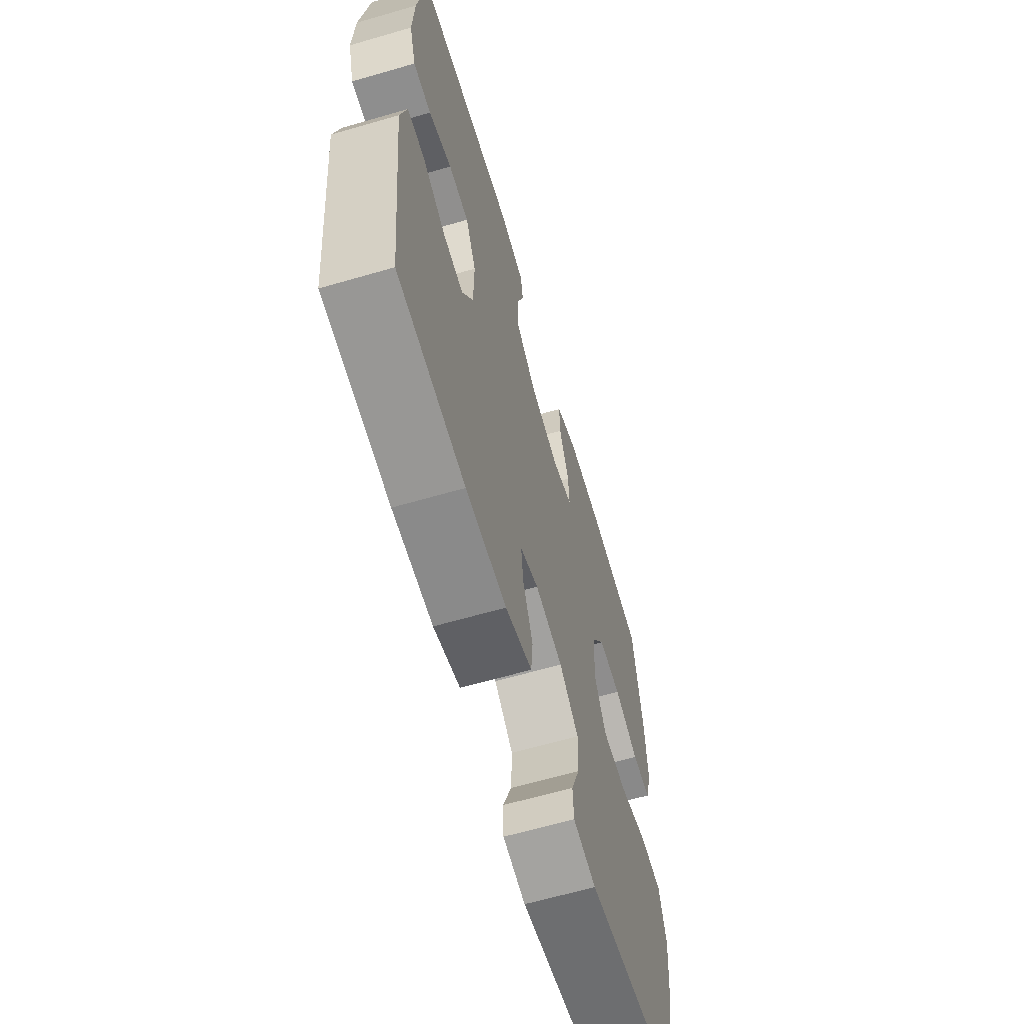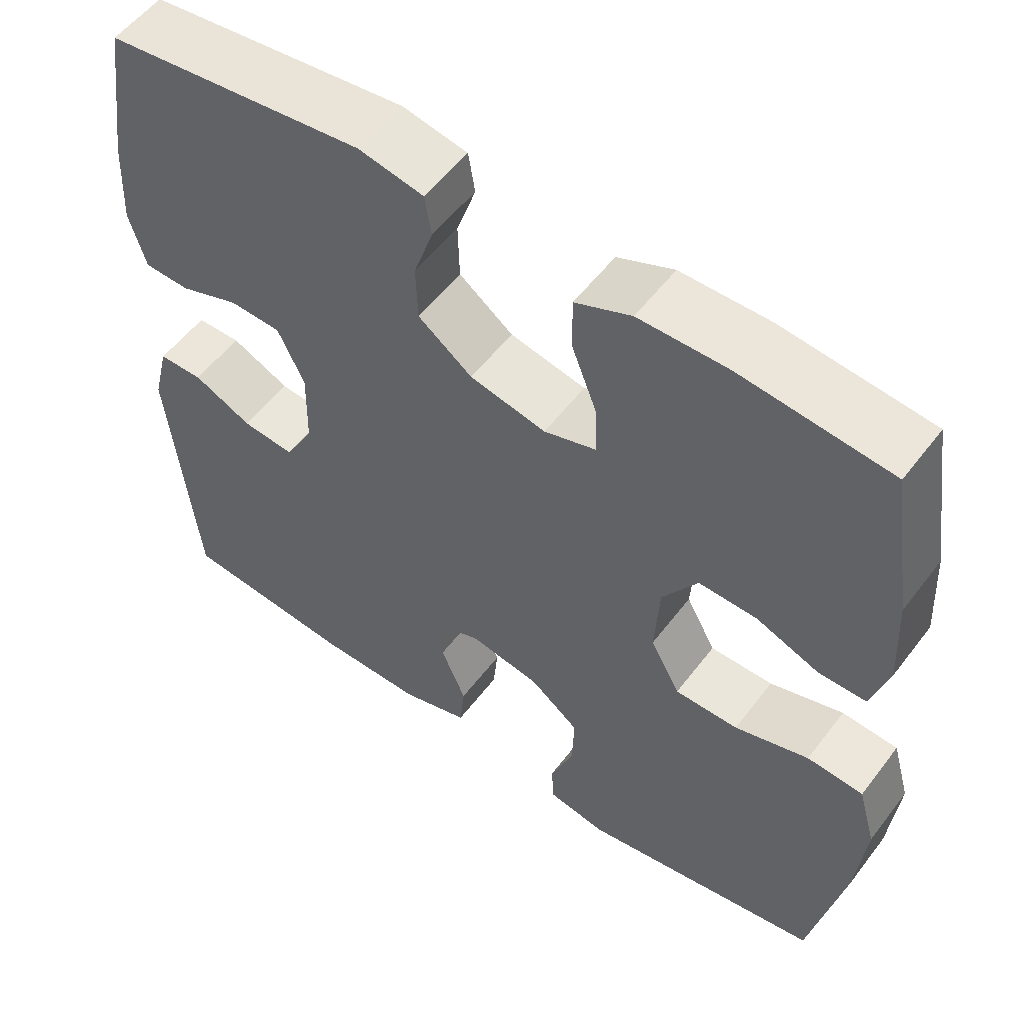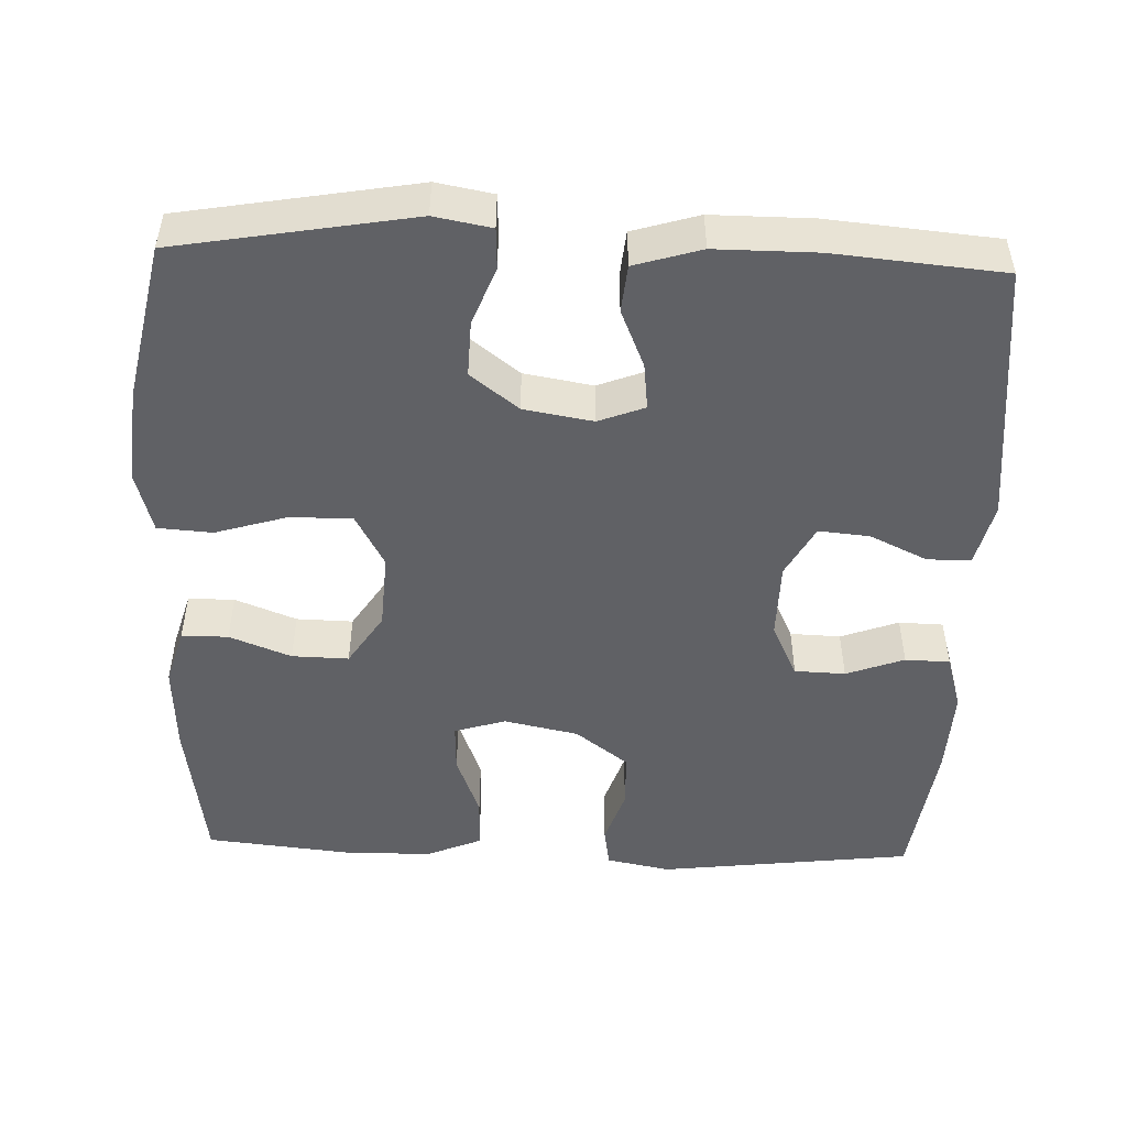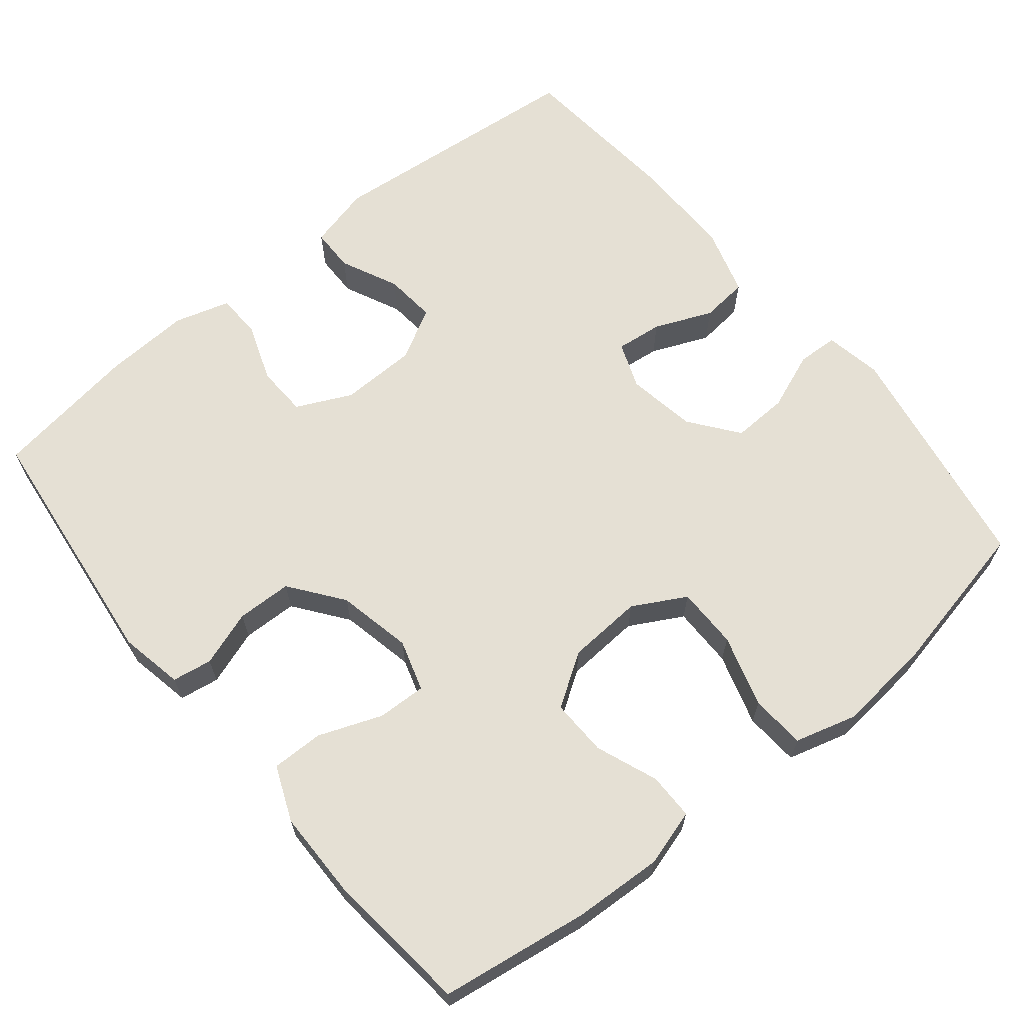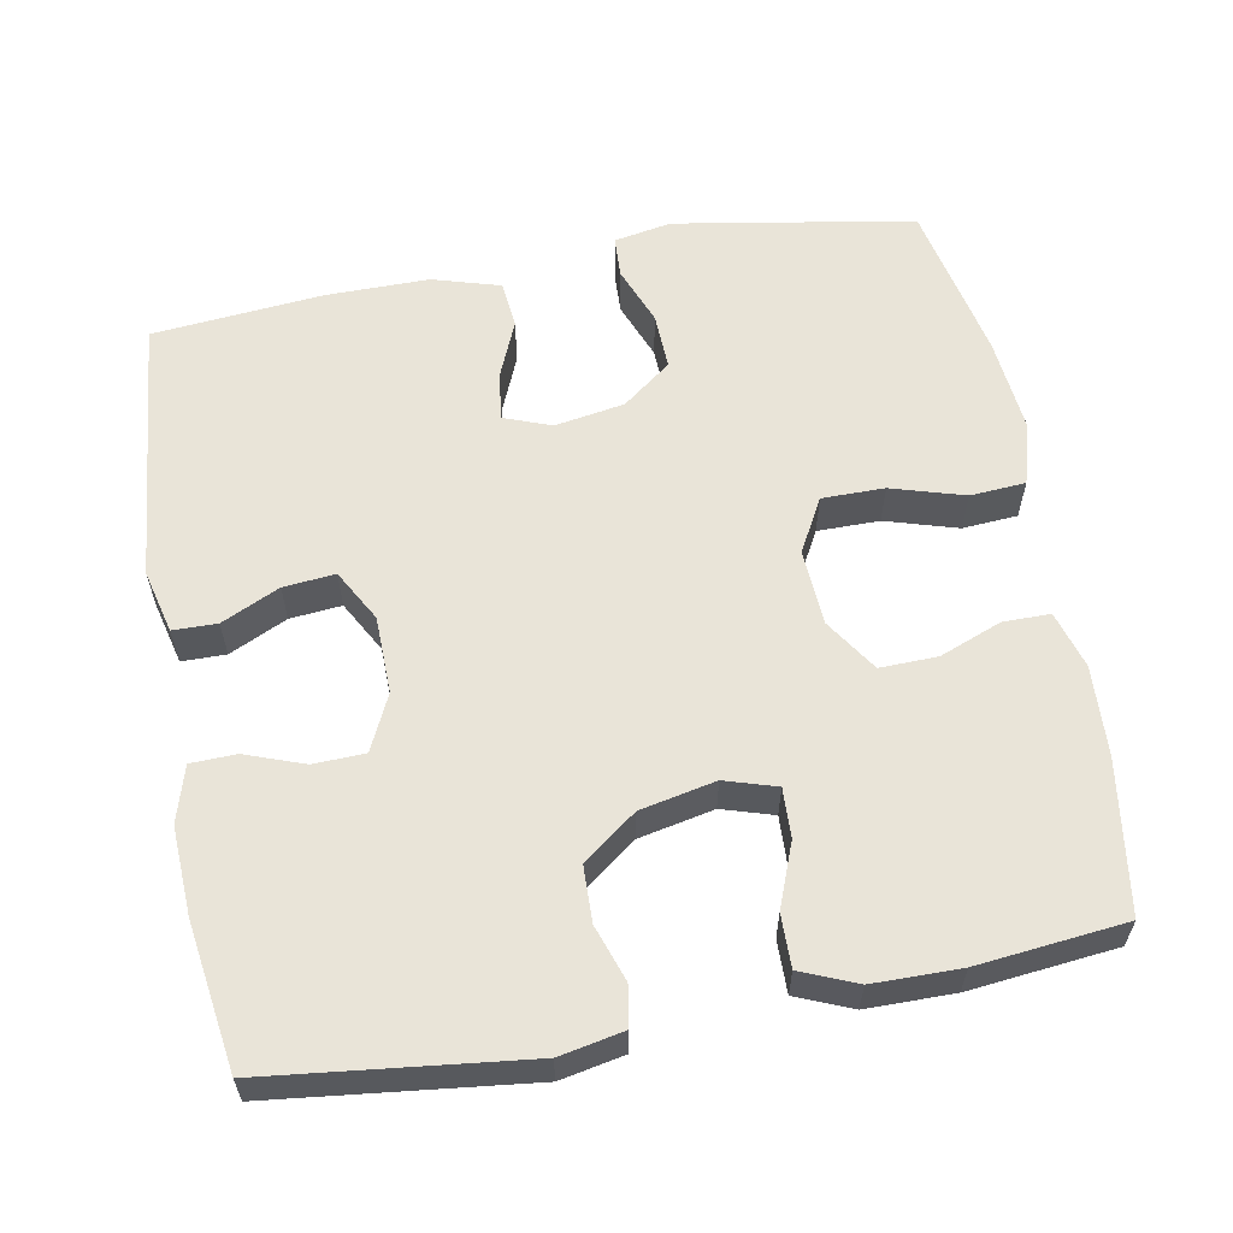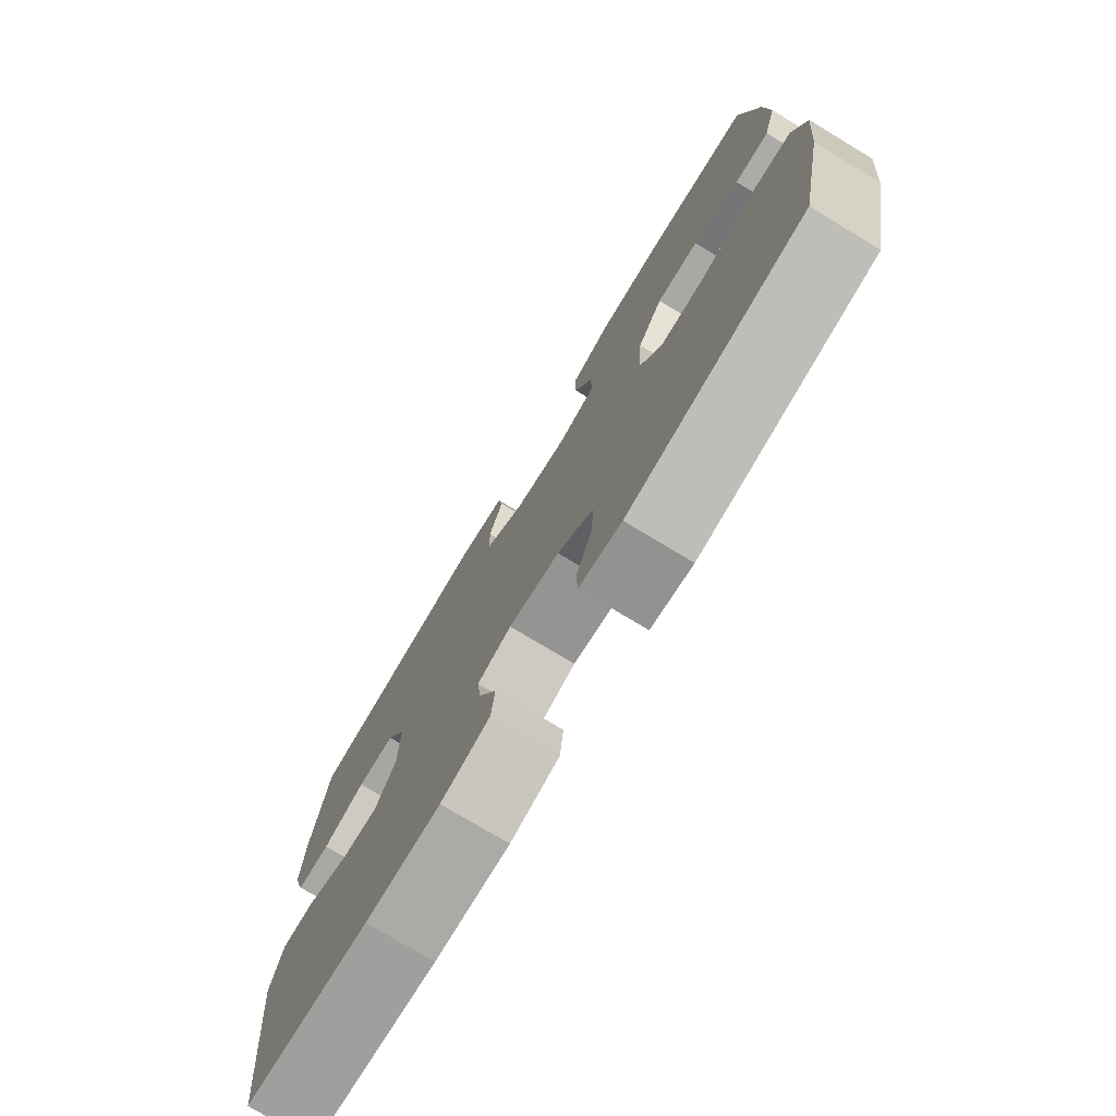
<metadata>
{"format":"obj","ext":"obj","renderer":"f3d","projection":"perspective","resolution":1024,"background":"white","views":[{"elev":-63.4,"azim":-73.6,"up":"+Z"},{"elev":54.7,"azim":36.5,"up":"+Z"},{"elev":-49.7,"azim":178.0,"up":"+Y"},{"elev":65.4,"azim":50.7,"up":"+Y"},{"elev":59.9,"azim":-10.5,"up":"+Y"},{"elev":-76.3,"azim":58.9,"up":"+Z"}]}
</metadata>
<code>
o path4420
v 0.3024 0.0375 0.5286
v 0.186 0.0375 0.5275
v 0.1123 0.0375 0.4968
v 0.1132 0.0375 0.4269
v 0.1459 0.0375 0.3424
v 0.1486 0.0375 0.2766
v 0.08001 0.0375 0.2554
v -0.01998 0.0375 0.2763
v -0.09101 0.0375 0.3295
v -0.09313 0.0375 0.4035
v -0.06769 0.0375 0.4782
v -0.07641 0.0375 0.5316
v -0.1619 0.0375 0.5484
v -0.5031 0.0375 0.5083
v -0.5314 0.0375 0.3138
v -0.537 0.0375 0.198
v -0.5151 0.0375 0.1236
v -0.455 0.0375 0.1218
v -0.3769 0.0375 0.1502
v -0.3088 0.0375 0.1477
v -0.2737 0.0375 0.07407
v -0.2756 0.0375 -0.02853
v -0.3134 0.0375 -0.09724
v -0.3821 0.0375 -0.09084
v -0.4591 0.0375 -0.05466
v -0.5177 0.0375 -0.05562
v -0.5385 0.0375 -0.1401
v -0.5031 0.0375 -0.4934
v -0.2762 0.0375 -0.5142
v -0.14 0.0375 -0.5146
v -0.05044 0.0375 -0.488
v -0.04414 0.0375 -0.425
v -0.07692 0.0375 -0.3475
v -0.08428 0.0375 -0.2851
v -0.02233 0.0375 -0.2616
v 0.07049 0.0375 -0.2773
v 0.1351 0.0375 -0.3269
v 0.1324 0.0375 -0.4016
v 0.1023 0.0375 -0.4791
v 0.1049 0.0375 -0.5339
v 0.1815 0.0375 -0.5479
v 0.4988 0.0375 -0.4934
v 0.5427 0.0375 -0.2821
v 0.555 0.0375 -0.1555
v 0.5316 0.0375 -0.07274
v 0.4581 0.0375 -0.06766
v 0.3613 0.0375 -0.09667
v 0.2784 0.0375 -0.09678
v 0.2393 0.0375 -0.02574
v 0.2456 0.0375 0.07565
v 0.2914 0.0375 0.1458
v 0.3676 0.0375 0.144
v 0.4505 0.0375 0.1119
v 0.5129 0.0375 0.1121
v 0.5352 0.0375 0.1881
v 0.5289 0.0375 0.3075
v 0.4988 0.0375 0.5083
v 0.3024 -0.0375 0.5286
v 0.186 -0.0375 0.5275
v 0.1123 -0.0375 0.4968
v 0.1132 -0.0375 0.4269
v 0.1459 -0.0375 0.3424
v 0.1486 -0.0375 0.2766
v 0.08001 -0.0375 0.2554
v -0.01998 -0.0375 0.2763
v -0.09101 -0.0375 0.3295
v -0.09313 -0.0375 0.4035
v -0.06769 -0.0375 0.4782
v -0.07641 -0.0375 0.5316
v -0.1619 -0.0375 0.5484
v -0.5031 -0.0375 0.5083
v -0.5314 -0.0375 0.3138
v -0.537 -0.0375 0.198
v -0.5151 -0.0375 0.1236
v -0.455 -0.0375 0.1218
v -0.3769 -0.0375 0.1502
v -0.3088 -0.0375 0.1477
v -0.2737 -0.0375 0.07407
v -0.2756 -0.0375 -0.02853
v -0.3134 -0.0375 -0.09724
v -0.3821 -0.0375 -0.09084
v -0.4591 -0.0375 -0.05466
v -0.5177 -0.0375 -0.05562
v -0.5385 -0.0375 -0.1401
v -0.5031 -0.0375 -0.4934
v -0.2762 -0.0375 -0.5142
v -0.14 -0.0375 -0.5146
v -0.05044 -0.0375 -0.488
v -0.04414 -0.0375 -0.425
v -0.07692 -0.0375 -0.3475
v -0.08428 -0.0375 -0.2851
v -0.02233 -0.0375 -0.2616
v 0.07049 -0.0375 -0.2773
v 0.1351 -0.0375 -0.3269
v 0.1324 -0.0375 -0.4016
v 0.1023 -0.0375 -0.4791
v 0.1049 -0.0375 -0.5339
v 0.1815 -0.0375 -0.5479
v 0.4988 -0.0375 -0.4934
v 0.5427 -0.0375 -0.2821
v 0.555 -0.0375 -0.1555
v 0.5316 -0.0375 -0.07274
v 0.4581 -0.0375 -0.06766
v 0.3613 -0.0375 -0.09667
v 0.2784 -0.0375 -0.09678
v 0.2393 -0.0375 -0.02574
v 0.2456 -0.0375 0.07565
v 0.2914 -0.0375 0.1458
v 0.3676 -0.0375 0.144
v 0.4505 -0.0375 0.1119
v 0.5129 -0.0375 0.1121
v 0.5352 -0.0375 0.1881
v 0.5289 -0.0375 0.3075
v 0.4988 -0.0375 0.5083
v -0.07641 0.0375 0.5316
v -0.07641 0.0375 0.5316
v -0.1619 0.0375 0.5484
v -0.06769 0.0375 0.4782
v 0.3024 0.0375 0.5286
v 0.186 0.0375 0.5275
v 0.1123 0.0375 0.4968
v 0.1123 0.0375 0.4968
v -0.5031 0.0375 0.5083
v -0.5031 0.0375 0.5083
v 0.4988 0.0375 0.5083
v 0.4988 0.0375 0.5083
v 0.1132 0.0375 0.4269
v -0.09313 0.0375 0.4035
v 0.1459 0.0375 0.3424
v -0.5314 0.0375 0.3138
v 0.5289 0.0375 0.3075
v -0.09101 0.0375 0.3295
v 0.1486 0.0375 0.2766
v 0.1486 0.0375 0.2766
v -0.01998 0.0375 0.2763
v -0.537 0.0375 0.198
v 0.5352 0.0375 0.1881
v 0.08001 0.0375 0.2554
v -0.5151 0.0375 0.1236
v -0.5151 0.0375 0.1236
v 0.5129 0.0375 0.1121
v 0.5129 0.0375 0.1121
v 0.2914 0.0375 0.1458
v 0.3676 0.0375 0.144
v -0.3769 0.0375 0.1502
v -0.3088 0.0375 0.1477
v -0.3088 0.0375 0.1477
v -0.455 0.0375 0.1218
v -0.2737 0.0375 0.07407
v 0.2456 0.0375 0.07565
v 0.4505 0.0375 0.1119
v 0.2393 0.0375 -0.02574
v -0.2756 0.0375 -0.02853
v 0.2784 0.0375 -0.09678
v 0.2784 0.0375 -0.09678
v -0.3134 0.0375 -0.09724
v -0.3134 0.0375 -0.09724
v -0.3821 0.0375 -0.09084
v -0.4591 0.0375 -0.05466
v -0.5177 0.0375 -0.05562
v -0.5177 0.0375 -0.05562
v -0.5385 0.0375 -0.1401
v 0.5316 0.0375 -0.07274
v 0.5316 0.0375 -0.07274
v 0.4581 0.0375 -0.06766
v 0.3613 0.0375 -0.09667
v 0.555 0.0375 -0.1555
v 0.5427 0.0375 -0.2821
v -0.02233 0.0375 -0.2616
v 0.07049 0.0375 -0.2773
v -0.08428 0.0375 -0.2851
v -0.08428 0.0375 -0.2851
v 0.1351 0.0375 -0.3269
v -0.07692 0.0375 -0.3475
v 0.1324 0.0375 -0.4016
v -0.04414 0.0375 -0.425
v 0.4988 0.0375 -0.4934
v 0.4988 0.0375 -0.4934
v 0.1023 0.0375 -0.4791
v -0.05044 0.0375 -0.488
v -0.05044 0.0375 -0.488
v -0.5031 0.0375 -0.4934
v -0.5031 0.0375 -0.4934
v 0.1049 0.0375 -0.5339
v 0.1049 0.0375 -0.5339
v -0.14 0.0375 -0.5146
v -0.2762 0.0375 -0.5142
v 0.1815 0.0375 -0.5479
v -0.07641 -0.0375 0.5316
v -0.07641 -0.0375 0.5316
v -0.1619 -0.0375 0.5484
v -0.06769 -0.0375 0.4782
v 0.3024 -0.0375 0.5286
v 0.186 -0.0375 0.5275
v 0.1123 -0.0375 0.4968
v 0.1123 -0.0375 0.4968
v -0.5031 -0.0375 0.5083
v -0.5031 -0.0375 0.5083
v 0.4988 -0.0375 0.5083
v 0.4988 -0.0375 0.5083
v 0.1132 -0.0375 0.4269
v -0.09313 -0.0375 0.4035
v 0.1459 -0.0375 0.3424
v -0.5314 -0.0375 0.3138
v 0.5289 -0.0375 0.3075
v -0.09101 -0.0375 0.3295
v 0.1486 -0.0375 0.2766
v 0.1486 -0.0375 0.2766
v -0.01998 -0.0375 0.2763
v -0.537 -0.0375 0.198
v 0.5352 -0.0375 0.1881
v 0.08001 -0.0375 0.2554
v -0.5151 -0.0375 0.1236
v -0.5151 -0.0375 0.1236
v 0.5129 -0.0375 0.1121
v 0.5129 -0.0375 0.1121
v 0.2914 -0.0375 0.1458
v 0.3676 -0.0375 0.144
v -0.3769 -0.0375 0.1502
v -0.3088 -0.0375 0.1477
v -0.3088 -0.0375 0.1477
v -0.455 -0.0375 0.1218
v -0.2737 -0.0375 0.07407
v 0.2456 -0.0375 0.07565
v 0.4505 -0.0375 0.1119
v 0.2393 -0.0375 -0.02574
v -0.2756 -0.0375 -0.02853
v 0.2784 -0.0375 -0.09678
v 0.2784 -0.0375 -0.09678
v -0.3134 -0.0375 -0.09724
v -0.3134 -0.0375 -0.09724
v -0.3821 -0.0375 -0.09084
v -0.4591 -0.0375 -0.05466
v -0.5177 -0.0375 -0.05562
v -0.5177 -0.0375 -0.05562
v -0.5385 -0.0375 -0.1401
v 0.5316 -0.0375 -0.07274
v 0.5316 -0.0375 -0.07274
v 0.4581 -0.0375 -0.06766
v 0.3613 -0.0375 -0.09667
v 0.555 -0.0375 -0.1555
v 0.5427 -0.0375 -0.2821
v -0.02233 -0.0375 -0.2616
v 0.07049 -0.0375 -0.2773
v -0.08428 -0.0375 -0.2851
v -0.08428 -0.0375 -0.2851
v 0.1351 -0.0375 -0.3269
v -0.07692 -0.0375 -0.3475
v 0.1324 -0.0375 -0.4016
v -0.04414 -0.0375 -0.425
v 0.4988 -0.0375 -0.4934
v 0.4988 -0.0375 -0.4934
v 0.1023 -0.0375 -0.4791
v -0.05044 -0.0375 -0.488
v -0.05044 -0.0375 -0.488
v -0.5031 -0.0375 -0.4934
v -0.5031 -0.0375 -0.4934
v 0.1049 -0.0375 -0.5339
v 0.1049 -0.0375 -0.5339
v -0.14 -0.0375 -0.5146
v -0.2762 -0.0375 -0.5142
v 0.1815 -0.0375 -0.5479
f 240 247 242
f 197 202 191
f 212 226 224
f 237 239 241
f 243 226 227
f 191 192 189
f 210 219 204
f 244 228 226
f 245 261 248
f 227 209 223
f 201 194 195
f 211 218 225
f 260 248 261
f 217 218 203
f 228 247 240
f 236 233 234
f 243 227 245
f 241 240 242
f 220 202 204
f 249 251 247
f 223 206 220
f 205 218 211
f 193 205 199
f 261 230 232
f 256 232 236
f 262 251 249
f 245 227 230
f 209 206 223
f 247 228 244
f 219 210 222
f 244 226 243
f 227 226 212
f 236 232 233
f 227 212 209
f 205 193 203
f 212 224 207
f 203 194 201
f 203 218 205
f 248 260 250
f 258 262 253
f 242 247 251
f 202 192 191
f 202 220 206
f 253 262 249
f 224 217 207
f 194 203 193
f 207 217 203
f 204 202 197
f 250 260 254
f 219 220 204
f 240 241 239
f 211 225 215
f 261 245 230
f 261 232 256
f 222 210 213
f 116 13 70 190
f 11 12 69 68
f 1 2 59 58
f 2 122 196 59
f 13 124 198 70
f 126 1 58 200
f 3 4 61 60
f 10 11 68 67
f 4 5 62 61
f 14 15 72 71
f 56 57 114 113
f 9 10 67 66
f 5 134 208 62
f 8 9 66 65
f 15 16 73 72
f 55 56 113 112
f 6 7 64 63
f 7 8 65 64
f 16 140 214 73
f 142 55 112 216
f 51 52 109 108
f 19 147 221 76
f 18 19 76 75
f 17 18 75 74
f 20 21 78 77
f 50 51 108 107
f 53 54 111 110
f 52 53 110 109
f 49 50 107 106
f 21 22 79 78
f 155 49 106 229
f 22 157 231 79
f 24 25 82 81
f 25 161 235 82
f 26 27 84 83
f 164 46 103 238
f 46 47 104 103
f 44 45 102 101
f 23 24 81 80
f 47 48 105 104
f 43 44 101 100
f 35 36 93 92
f 172 35 92 246
f 36 37 94 93
f 33 34 91 90
f 37 38 95 94
f 32 33 90 89
f 178 43 100 252
f 38 39 96 95
f 181 32 89 255
f 27 183 257 84
f 39 185 259 96
f 30 31 88 87
f 29 30 87 86
f 28 29 86 85
f 41 42 99 98
f 40 41 98 97
f 166 168 173
f 123 117 128
f 138 150 152
f 163 167 165
f 169 153 152
f 117 115 118
f 136 130 145
f 170 152 154
f 171 174 187
f 153 149 135
f 127 121 120
f 137 151 144
f 186 187 174
f 143 129 144
f 154 166 173
f 162 160 159
f 169 171 153
f 167 168 166
f 146 130 128
f 175 173 177
f 149 146 132
f 131 137 144
f 119 125 131
f 187 158 156
f 182 162 158
f 188 175 177
f 171 156 153
f 135 149 132
f 173 170 154
f 145 148 136
f 170 169 152
f 153 138 152
f 162 159 158
f 153 135 138
f 131 129 119
f 138 133 150
f 129 127 120
f 129 131 144
f 174 176 186
f 184 179 188
f 168 177 173
f 128 117 118
f 128 132 146
f 179 175 188
f 150 133 143
f 120 119 129
f 133 129 143
f 130 123 128
f 176 180 186
f 145 130 146
f 166 165 167
f 137 141 151
f 187 156 171
f 187 182 158
f 148 139 136

</code>
